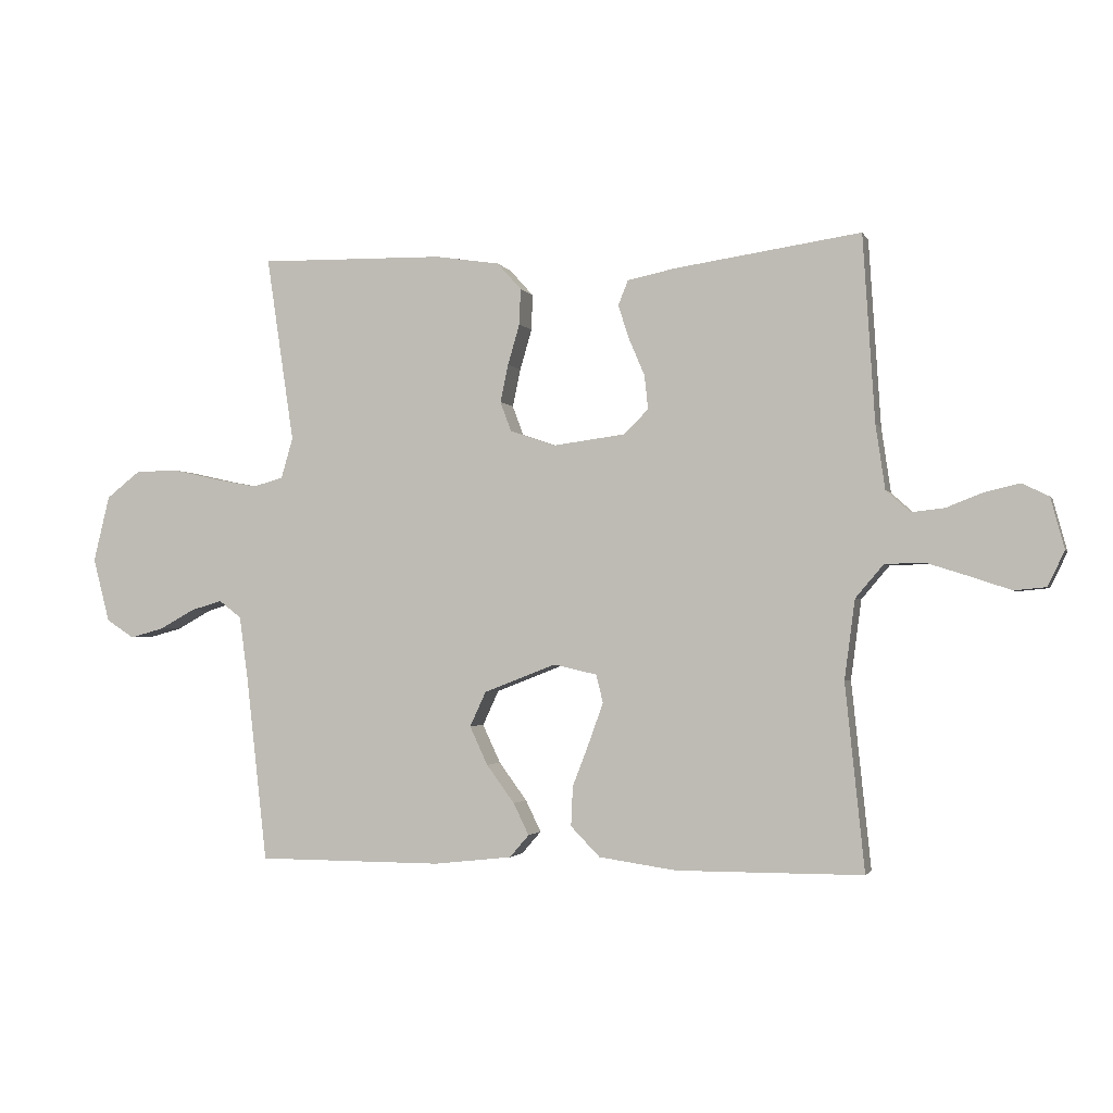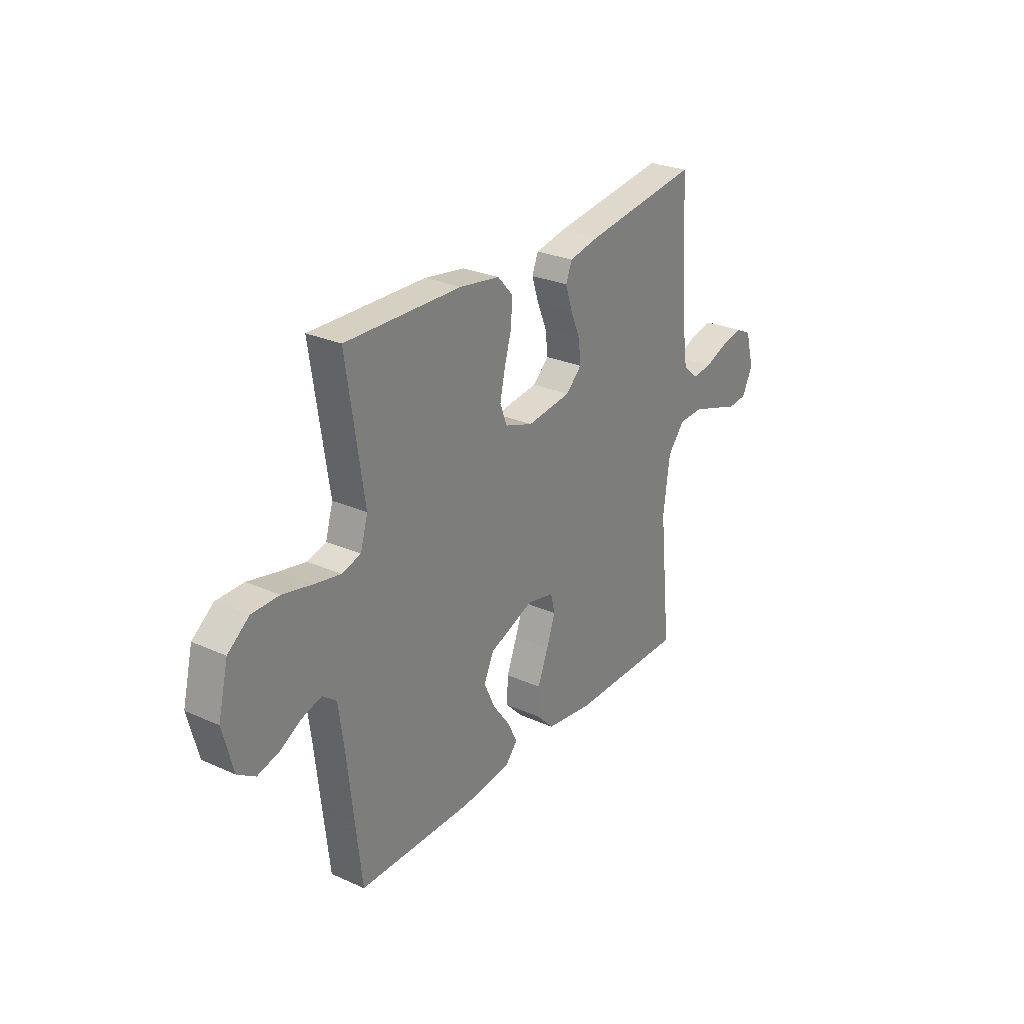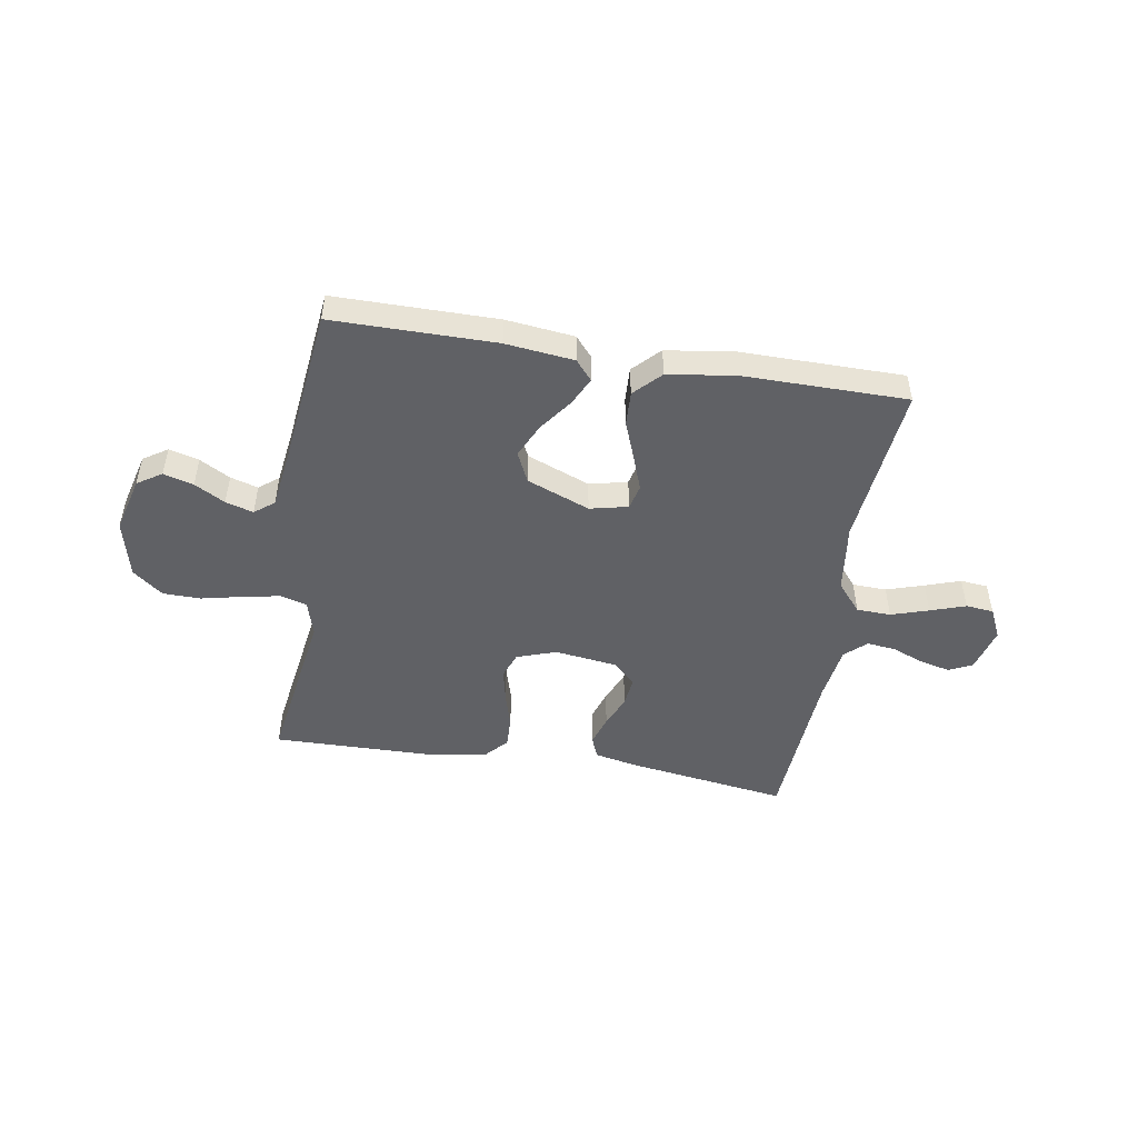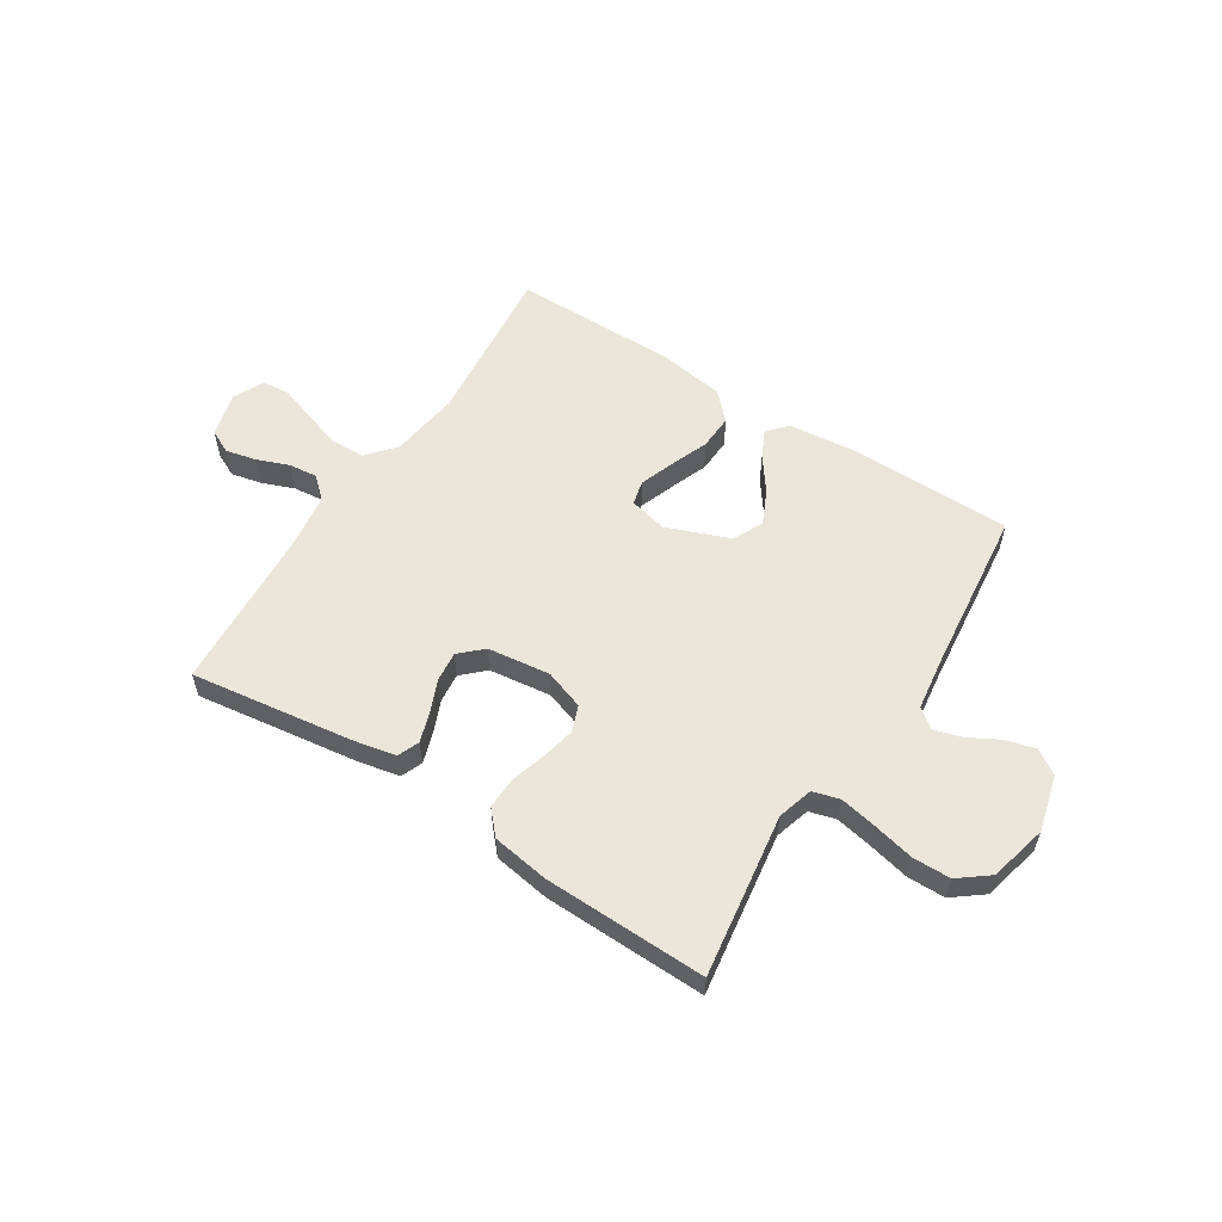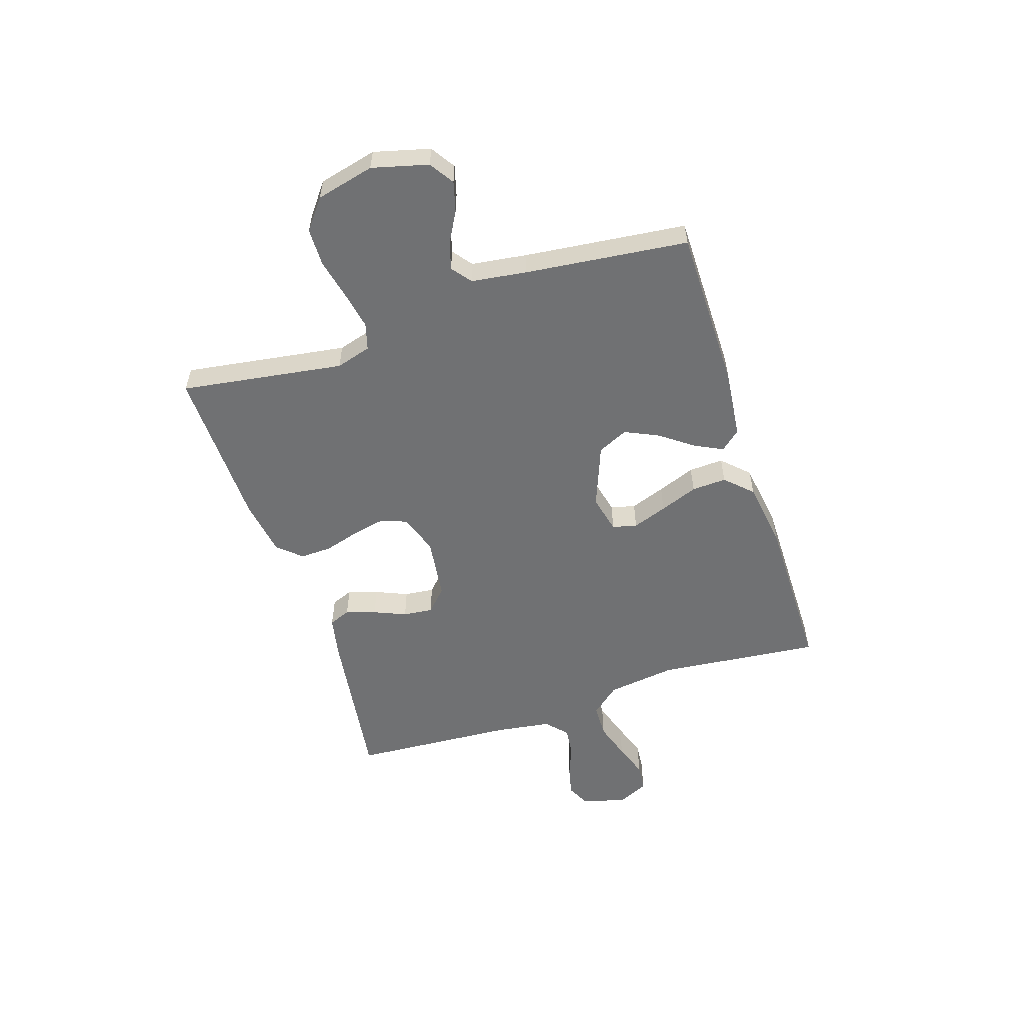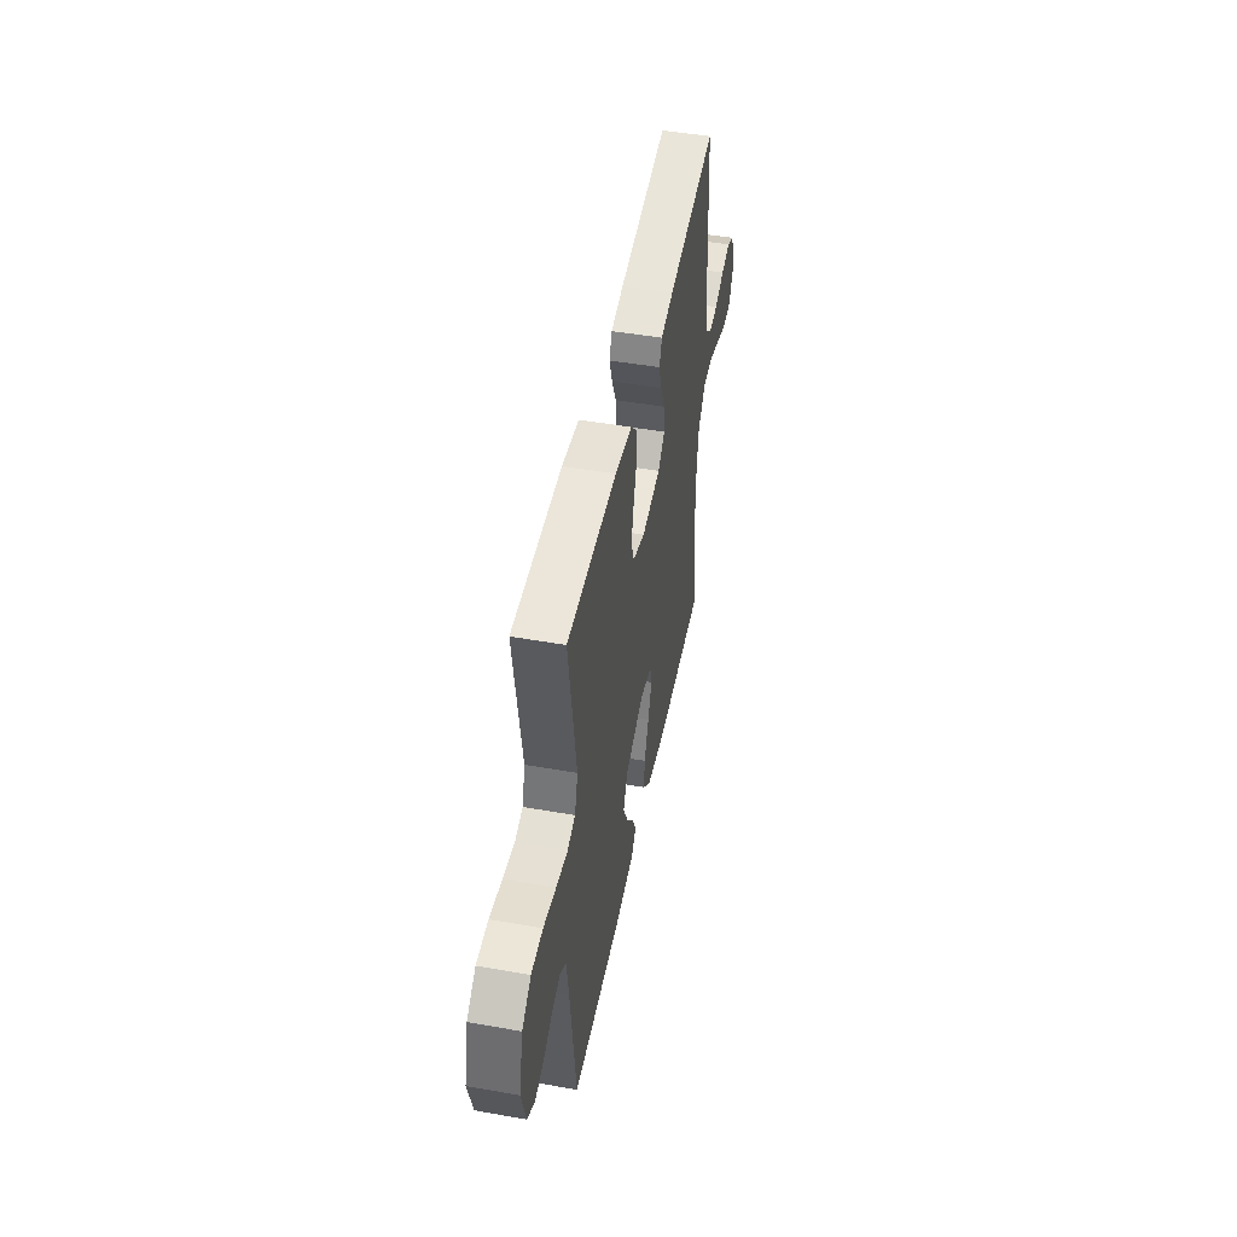
<metadata>
{"format":"obj","ext":"obj","renderer":"f3d","projection":"perspective","resolution":1024,"background":"white","views":[{"elev":-2.1,"azim":-164.3,"up":"+Z"},{"elev":27.3,"azim":124.6,"up":"+Z"},{"elev":-48.9,"azim":170.6,"up":"+Y"},{"elev":57.2,"azim":32.7,"up":"+Y"},{"elev":-55.2,"azim":108.1,"up":"+Y"},{"elev":48.1,"azim":101.2,"up":"+Z"}]}
</metadata>
<code>
v -0.5 0.07 0.5
v -0.2 0.07 0.457
v -0.123 0.07 0.441
v -0.107 0.07 0.401
v -0.125 0.07 0.346
v -0.15 0.07 0.287
v -0.156 0.07 0.232
v -0.115 0.07 0.193
v 0 0.07 0.178
v 0.073 0.07 0.203
v 0.091 0.07 0.251
v 0.078 0.07 0.312
v 0.059 0.07 0.377
v 0.057 0.07 0.435
v 0.096 0.07 0.478
v 0.2 0.07 0.494
v 0.5 0.07 0.5
v 0.455 0.07 0.2
v 0.474 0.07 0.135
v 0.523 0.07 0.121
v 0.591 0.07 0.134
v 0.667 0.07 0.151
v 0.737 0.07 0.15
v 0.792 0.07 0.107
v 0.818 0.07 0
v 0.791 0.07 -0.103
v 0.746 0.07 -0.132
v 0.691 0.07 -0.117
v 0.635 0.07 -0.086
v 0.584 0.07 -0.071
v 0.548 0.07 -0.099
v 0.534 0.07 -0.2
v 0.5 0.07 -0.5
v 0.2 0.07 -0.501
v 0.074 0.07 -0.487
v 0.043 0.07 -0.451
v 0.068 0.07 -0.4
v 0.113 0.07 -0.339
v 0.142 0.07 -0.277
v 0.116 0.07 -0.221
v 0 0.07 -0.176
v -0.07 0.07 -0.192
v -0.081 0.07 -0.237
v -0.058 0.07 -0.301
v -0.031 0.07 -0.371
v -0.028 0.07 -0.435
v -0.075 0.07 -0.483
v -0.2 0.07 -0.501
v -0.5 0.07 -0.5
v -0.469 0.07 -0.2
v -0.486 0.07 -0.072
v -0.531 0.07 -0.019
v -0.594 0.07 -0.017
v -0.663 0.07 -0.039
v -0.728 0.07 -0.061
v -0.779 0.07 -0.056
v -0.806 0.07 0
v -0.784 0.07 0.082
v -0.741 0.07 0.103
v -0.685 0.07 0.09
v -0.626 0.07 0.067
v -0.573 0.07 0.061
v -0.534 0.07 0.096
v -0.519 0.07 0.2
v -0.5 0 0.5
v -0.2 0 0.457
v -0.123 0 0.441
v -0.107 0 0.401
v -0.125 0 0.346
v -0.15 0 0.287
v -0.156 0 0.232
v -0.115 0 0.193
v 0 0 0.178
v 0.073 0 0.203
v 0.091 0 0.251
v 0.078 0 0.312
v 0.059 0 0.377
v 0.057 0 0.435
v 0.096 0 0.478
v 0.2 0 0.494
v 0.5 0 0.5
v 0.455 0 0.2
v 0.474 0 0.135
v 0.523 0 0.121
v 0.591 0 0.134
v 0.667 0 0.151
v 0.737 0 0.15
v 0.792 0 0.107
v 0.818 0 0
v 0.791 0 -0.103
v 0.746 0 -0.132
v 0.691 0 -0.117
v 0.635 0 -0.086
v 0.584 0 -0.071
v 0.548 0 -0.099
v 0.534 0 -0.2
v 0.5 0 -0.5
v 0.2 0 -0.501
v 0.074 0 -0.487
v 0.043 0 -0.451
v 0.068 0 -0.4
v 0.113 0 -0.339
v 0.142 0 -0.277
v 0.116 0 -0.221
v 0 0 -0.176
v -0.07 0 -0.192
v -0.081 0 -0.237
v -0.058 0 -0.301
v -0.031 0 -0.371
v -0.028 0 -0.435
v -0.075 0 -0.483
v -0.2 0 -0.501
v -0.5 0 -0.5
v -0.469 0 -0.2
v -0.486 0 -0.072
v -0.531 0 -0.019
v -0.594 0 -0.017
v -0.663 0 -0.039
v -0.728 0 -0.061
v -0.779 0 -0.056
v -0.806 0 0
v -0.784 0 0.082
v -0.741 0 0.103
v -0.685 0 0.09
v -0.626 0 0.067
v -0.573 0 0.061
v -0.534 0 0.096
v -0.519 0 0.2
f 59 60 61
f 58 59 61
f 57 58 61
f 56 57 61
f 55 56 61
f 54 55 61
f 53 54 61 62
f 52 53 62 63
f 48 49 50
f 47 48 50
f 46 47 50
f 45 46 50
f 44 45 50
f 43 44 50 51
f 52 63 64
f 51 52 64
f 43 51 64
f 42 43 64
f 36 37 38
f 35 36 38
f 34 35 38
f 33 34 38
f 32 33 38
f 31 32 38 39
f 30 31 39 40
f 27 28 29
f 26 27 29
f 25 26 29
f 24 25 29
f 23 24 29
f 22 23 29
f 21 22 29
f 20 21 29 30
f 30 40 41
f 20 30 41
f 19 20 41
f 16 17 18
f 15 16 18
f 14 15 18
f 13 14 18
f 12 13 18
f 11 12 18 19
f 4 5 6
f 3 4 6
f 2 3 6
f 1 2 6
f 64 1 6
f 64 6 7
f 42 64 7 8
f 19 41 42
f 11 19 42
f 10 11 42
f 9 10 42
f 8 9 42
f 125 124 123
f 125 123 122
f 125 122 121
f 125 121 120
f 125 120 119
f 125 119 118
f 126 125 118 117
f 127 126 117 116
f 114 113 112
f 114 112 111
f 114 111 110
f 114 110 109
f 114 109 108
f 115 114 108 107
f 128 127 116
f 128 116 115
f 128 115 107
f 128 107 106
f 102 101 100
f 102 100 99
f 102 99 98
f 102 98 97
f 102 97 96
f 103 102 96 95
f 104 103 95 94
f 93 92 91
f 93 91 90
f 93 90 89
f 93 89 88
f 93 88 87
f 93 87 86
f 93 86 85
f 94 93 85 84
f 105 104 94
f 105 94 84
f 105 84 83
f 82 81 80
f 82 80 79
f 82 79 78
f 82 78 77
f 82 77 76
f 83 82 76 75
f 70 69 68
f 70 68 67
f 70 67 66
f 70 66 65
f 70 65 128
f 71 70 128
f 72 71 128 106
f 106 105 83
f 106 83 75
f 106 75 74
f 106 74 73
f 106 73 72
f 1 65 66 2
f 2 66 67 3
f 3 67 68 4
f 4 68 69 5
f 5 69 70 6
f 6 70 71 7
f 7 71 72 8
f 8 72 73 9
f 9 73 74 10
f 10 74 75 11
f 11 75 76 12
f 12 76 77 13
f 13 77 78 14
f 14 78 79 15
f 15 79 80 16
f 16 80 81 17
f 17 81 82 18
f 18 82 83 19
f 19 83 84 20
f 20 84 85 21
f 21 85 86 22
f 22 86 87 23
f 23 87 88 24
f 24 88 89 25
f 25 89 90 26
f 26 90 91 27
f 27 91 92 28
f 28 92 93 29
f 29 93 94 30
f 30 94 95 31
f 31 95 96 32
f 32 96 97 33
f 33 97 98 34
f 34 98 99 35
f 35 99 100 36
f 36 100 101 37
f 37 101 102 38
f 38 102 103 39
f 39 103 104 40
f 40 104 105 41
f 41 105 106 42
f 42 106 107 43
f 43 107 108 44
f 44 108 109 45
f 45 109 110 46
f 46 110 111 47
f 47 111 112 48
f 48 112 113 49
f 49 113 114 50
f 50 114 115 51
f 51 115 116 52
f 52 116 117 53
f 53 117 118 54
f 54 118 119 55
f 55 119 120 56
f 56 120 121 57
f 57 121 122 58
f 58 122 123 59
f 59 123 124 60
f 60 124 125 61
f 61 125 126 62
f 62 126 127 63
f 63 127 128 64
f 64 128 65 1

</code>
